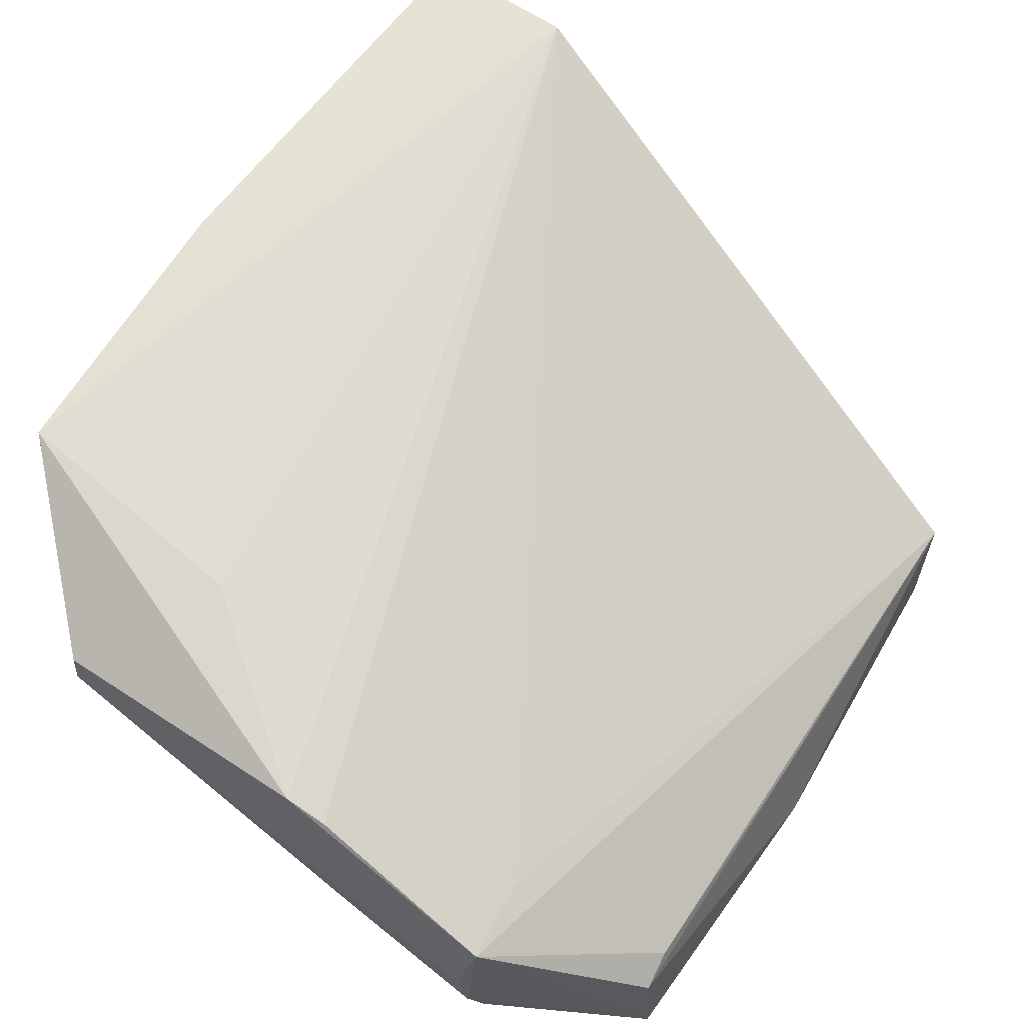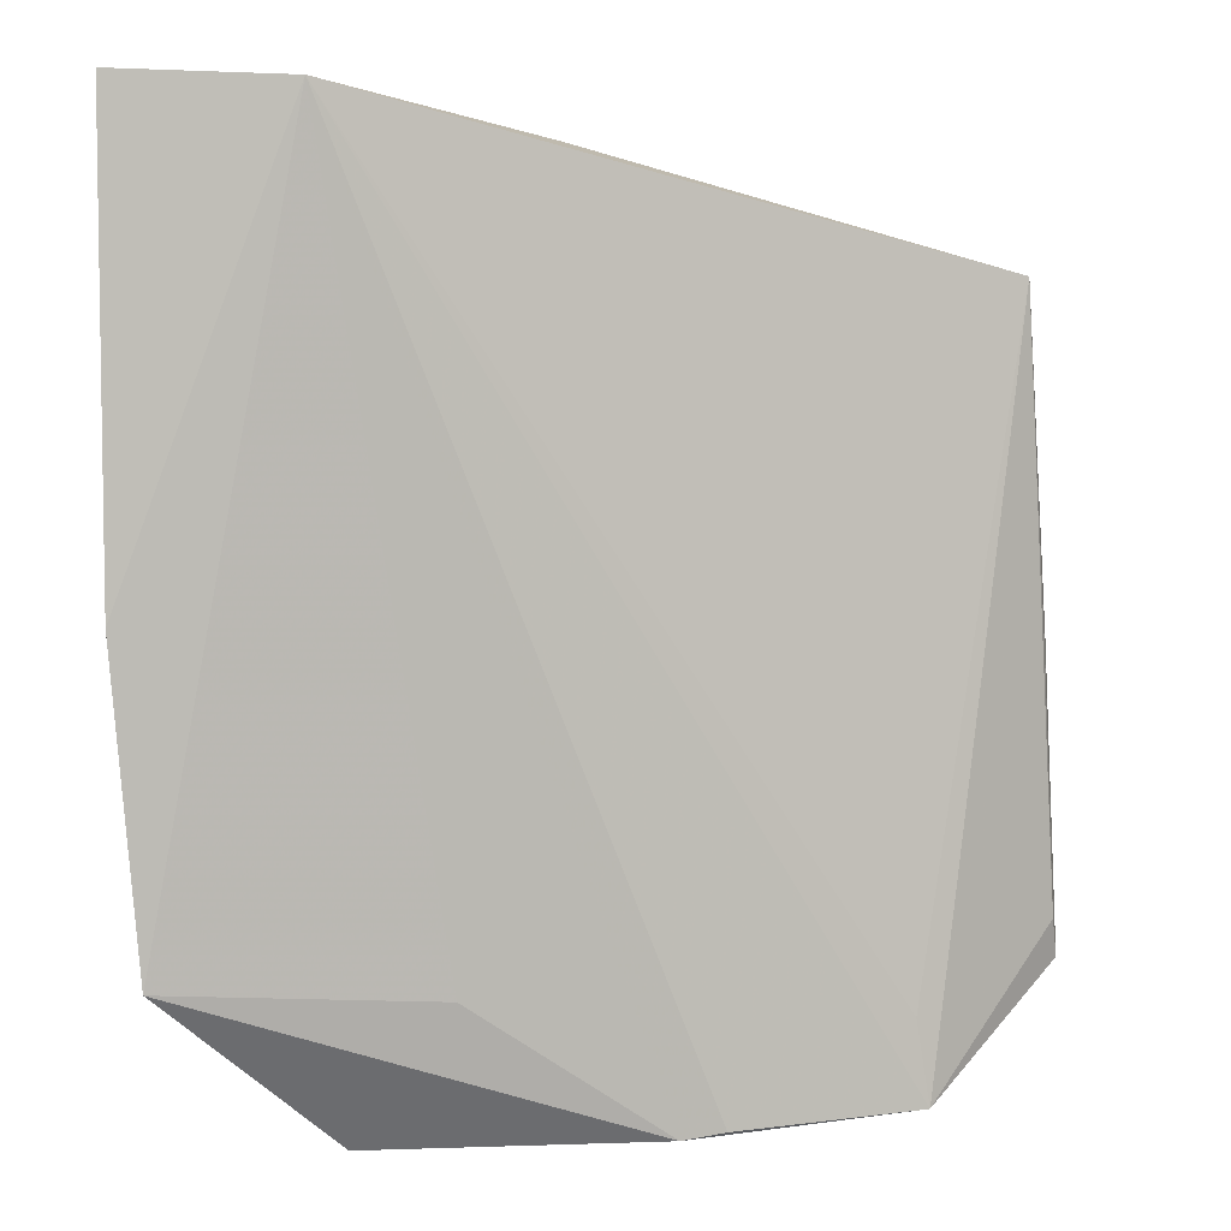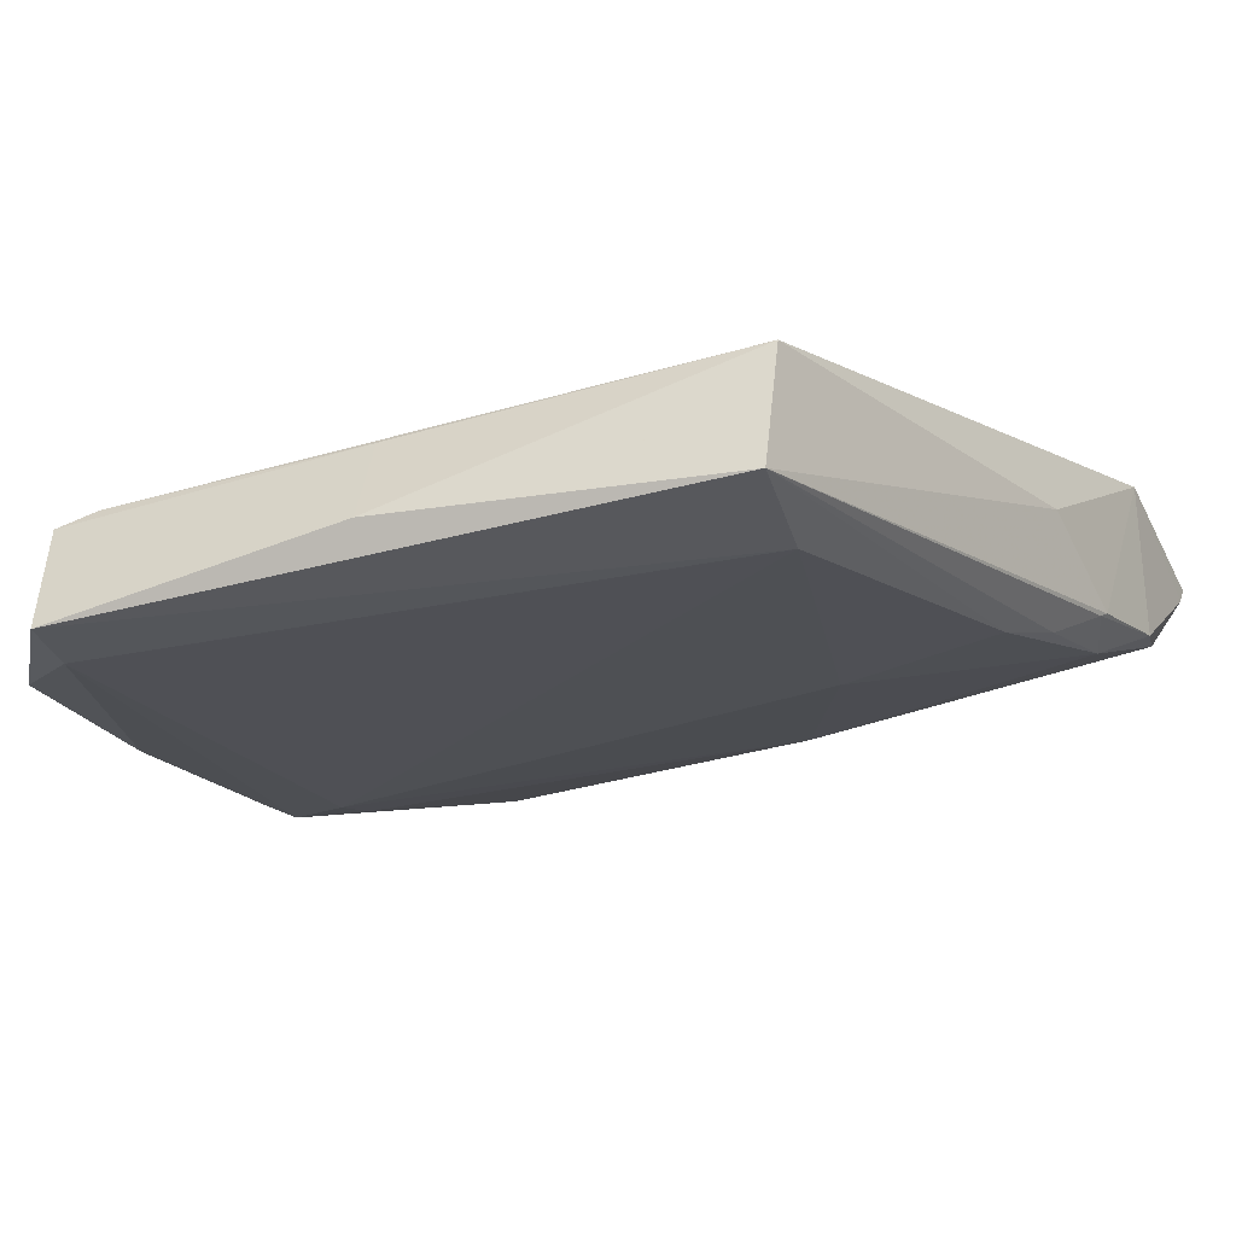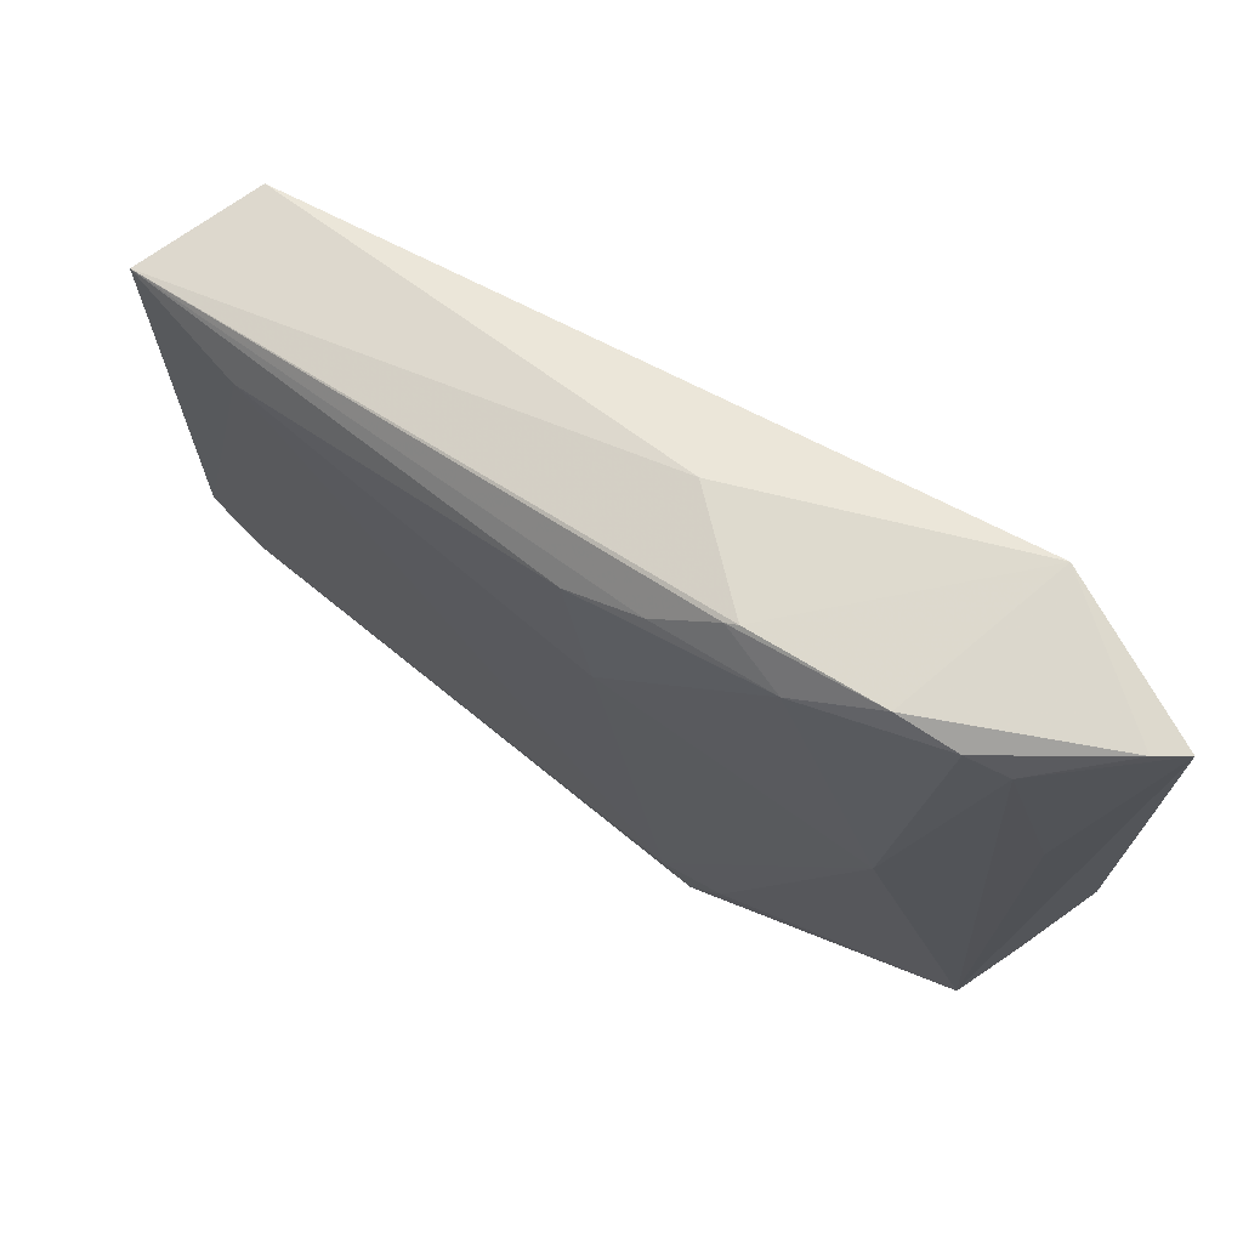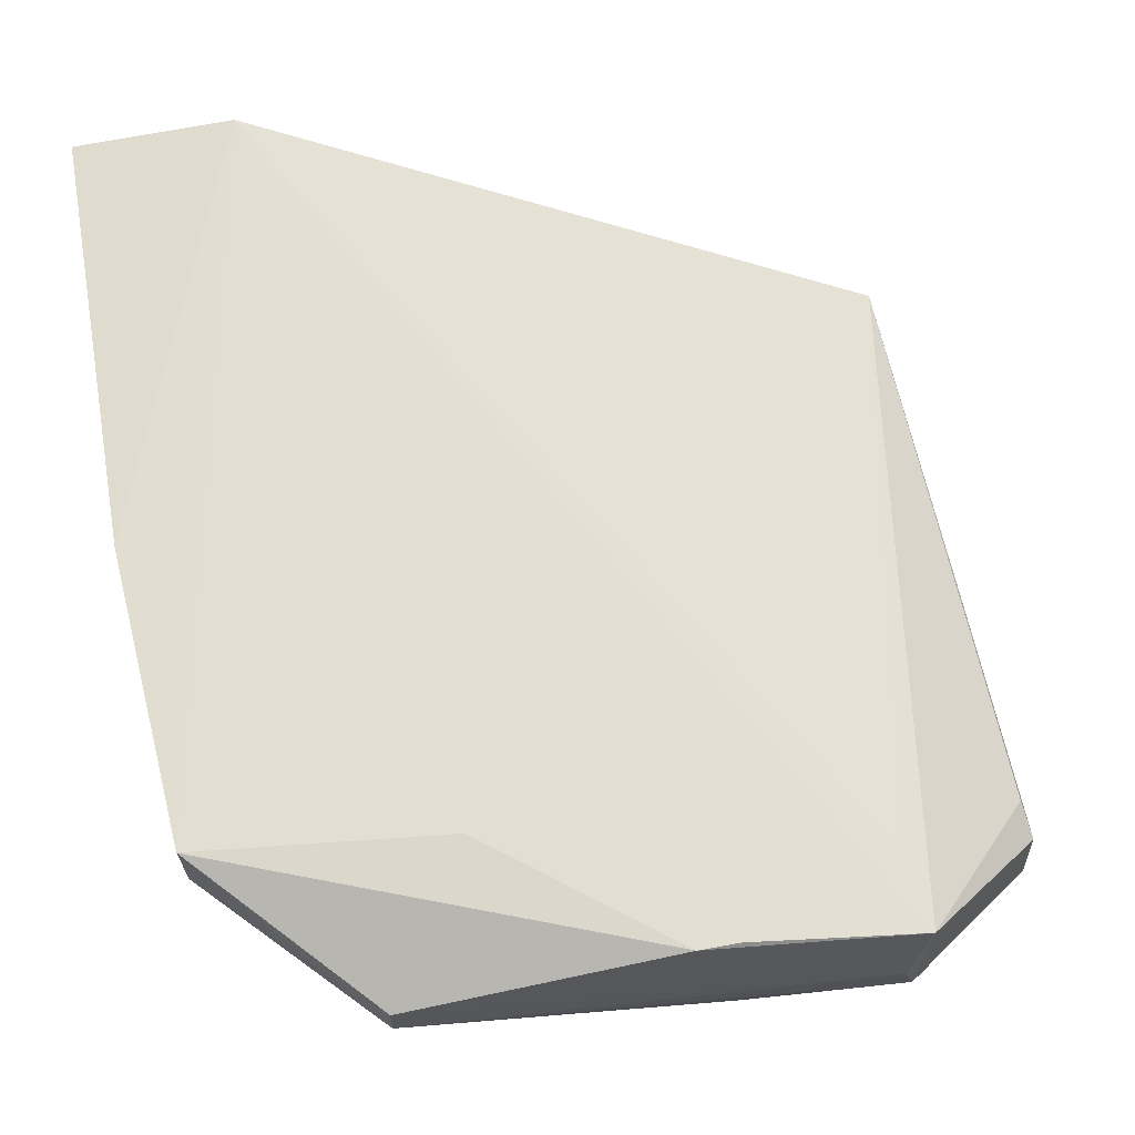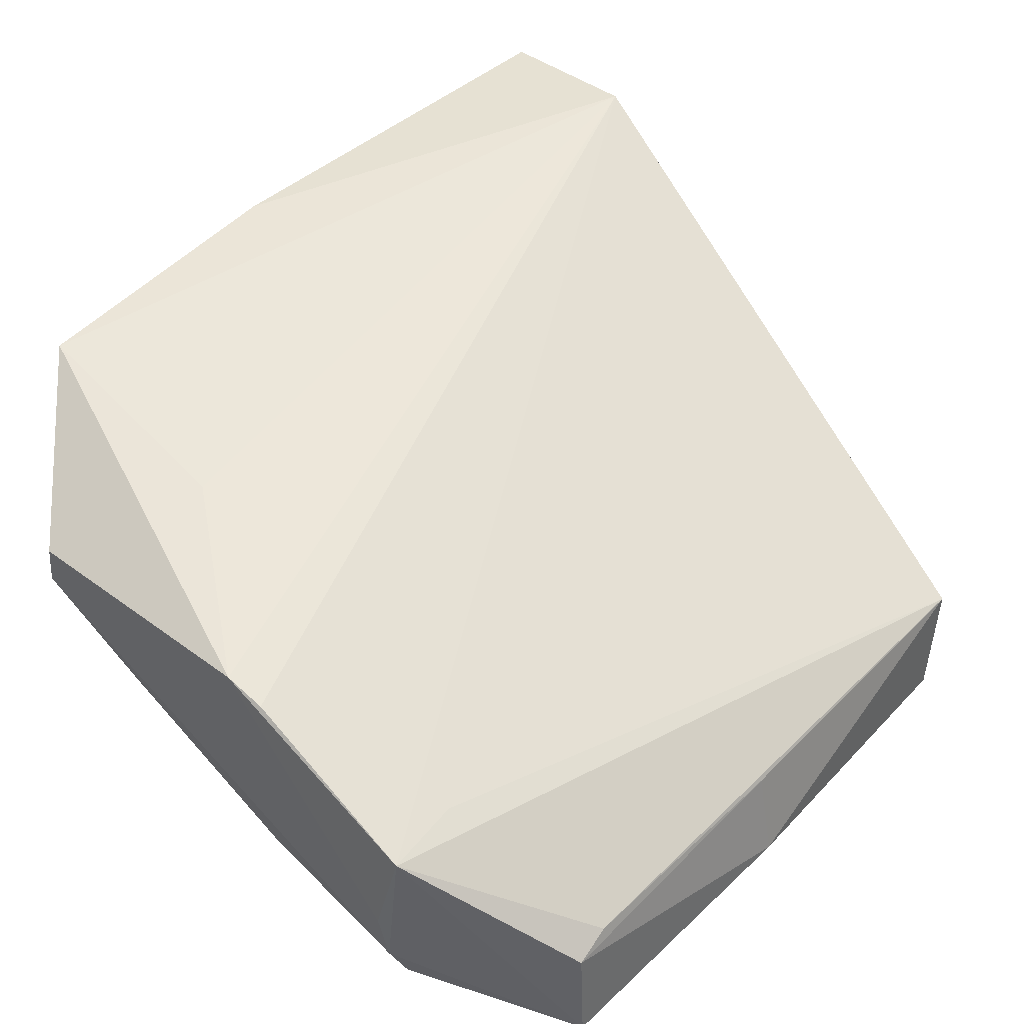
<metadata>
{"format":"obj","ext":"obj","renderer":"f3d","projection":"perspective","resolution":1024,"background":"white","views":[{"elev":63.1,"azim":-143.7,"up":"+Y"},{"elev":4.3,"azim":175.2,"up":"+Z"},{"elev":-36.4,"azim":-66.6,"up":"+Y"},{"elev":72.1,"azim":55.6,"up":"+Z"},{"elev":66.7,"azim":170.6,"up":"+Y"},{"elev":45.3,"azim":-135.4,"up":"+Y"}]}
</metadata>
<code>
v 0.1706 -0.06634 0.1391
v 0.168 -0.07008 0.1389
v 0.1665 -0.07865 0.03027
v 0.06774 -0.08956 0.009416
v 0.05201 -0.1064 0.1173
v 0.1666 -0.06758 0.03058
v 0.1664 -0.07657 0.1057
v 0.1465 -0.06387 0.1382
v 0.04584 -0.124 0.02502
v 0.1703 -0.06603 0.07434
v 0.1427 -0.08595 0.007601
v 0.1611 -0.08125 0.1321
v 0.1319 -0.09558 0.1347
v 0.06965 -0.08952 0.02145
v 0.1016 -0.077 0.009179
v 0.04685 -0.1085 0.02533
v 0.06679 -0.1143 0.009561
v 0.1274 -0.1003 0.02126
v 0.1154 -0.08925 0.1331
v 0.149 -0.08851 0.137
v 0.05145 -0.1248 0.1154
v 0.1294 -0.07151 0.02829
v 0.09545 -0.07869 0.009714
v 0.07053 -0.1039 0.007711
v 0.1426 -0.08024 0.008021
v 0.04593 -0.1206 0.06757
v 0.04774 -0.1067 0.03097
v 0.06871 -0.1104 0.007895
v 0.1308 -0.09774 0.01172
v 0.1566 -0.08497 0.1357
v 0.1192 -0.106 0.1008
v 0.04921 -0.1072 0.06801
v 0.09401 -0.1076 0.008701
v 0.1433 -0.08875 0.01064
v 0.1358 -0.09612 0.0212
v 0.1538 -0.08912 0.08455
v 0.1149 -0.1071 0.1246
v 0.06941 -0.1223 0.1126
v 0.1264 -0.09774 0.009408
v 0.05559 -0.1221 0.02311
v 0.14 -0.09586 0.1312
v 0.1306 -0.09667 0.1341
v 0.1241 -0.1022 0.1288
f 7 3 1
f 8 2 1
f 10 1 3
f 10 3 6
f 10 8 1
f 10 6 8
f 11 6 3
f 12 7 1
f 12 1 2
f 12 3 7
f 14 8 4
f 14 4 5
f 14 5 8
f 16 4 9
f 19 13 8
f 19 8 5
f 20 2 8
f 20 8 13
f 21 19 5
f 21 13 19
f 22 15 8
f 22 8 6
f 22 6 15
f 23 15 4
f 23 4 8
f 23 8 15
f 24 4 15
f 25 15 6
f 25 6 11
f 25 24 15
f 25 11 24
f 26 16 9
f 26 21 5
f 26 9 21
f 27 5 4
f 27 4 16
f 28 17 9
f 28 9 4
f 28 4 24
f 28 24 11
f 30 12 2
f 30 2 20
f 32 26 5
f 32 16 26
f 32 27 16
f 32 5 27
f 33 28 11
f 33 17 28
f 34 29 11
f 34 11 3
f 34 3 29
f 35 29 3
f 35 18 29
f 36 3 12
f 36 12 30
f 36 35 3
f 36 31 18
f 36 18 35
f 38 21 9
f 38 18 31
f 38 37 21
f 38 31 37
f 39 33 11
f 39 11 29
f 39 29 33
f 40 9 17
f 40 17 33
f 40 38 9
f 40 18 38
f 40 33 29
f 40 29 18
f 41 30 20
f 41 36 30
f 41 37 31
f 41 31 36
f 42 13 21
f 42 41 20
f 42 20 13
f 43 42 21
f 43 21 37
f 43 37 41
f 43 41 42

</code>
